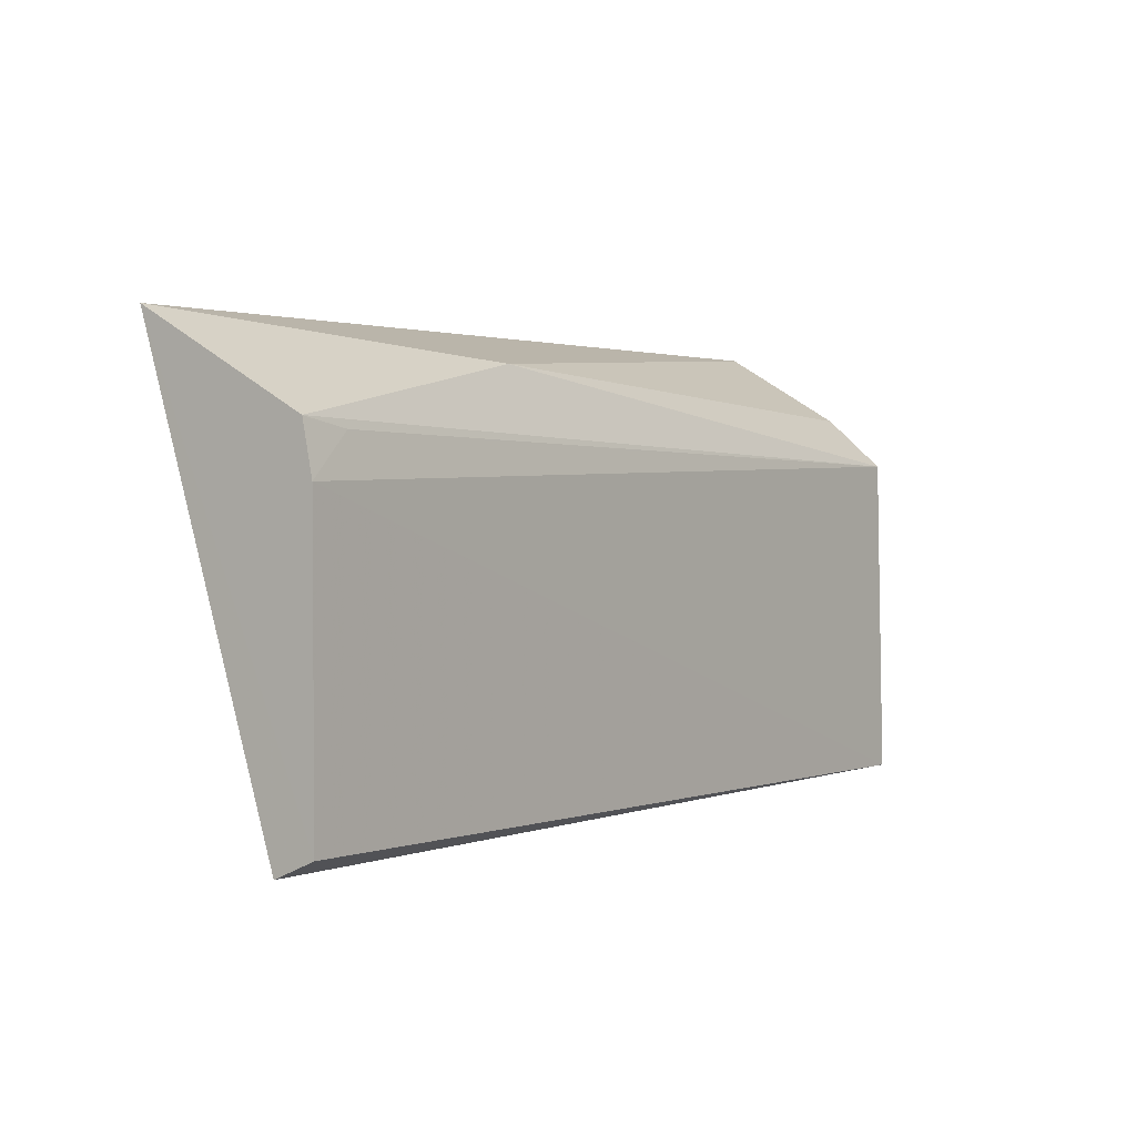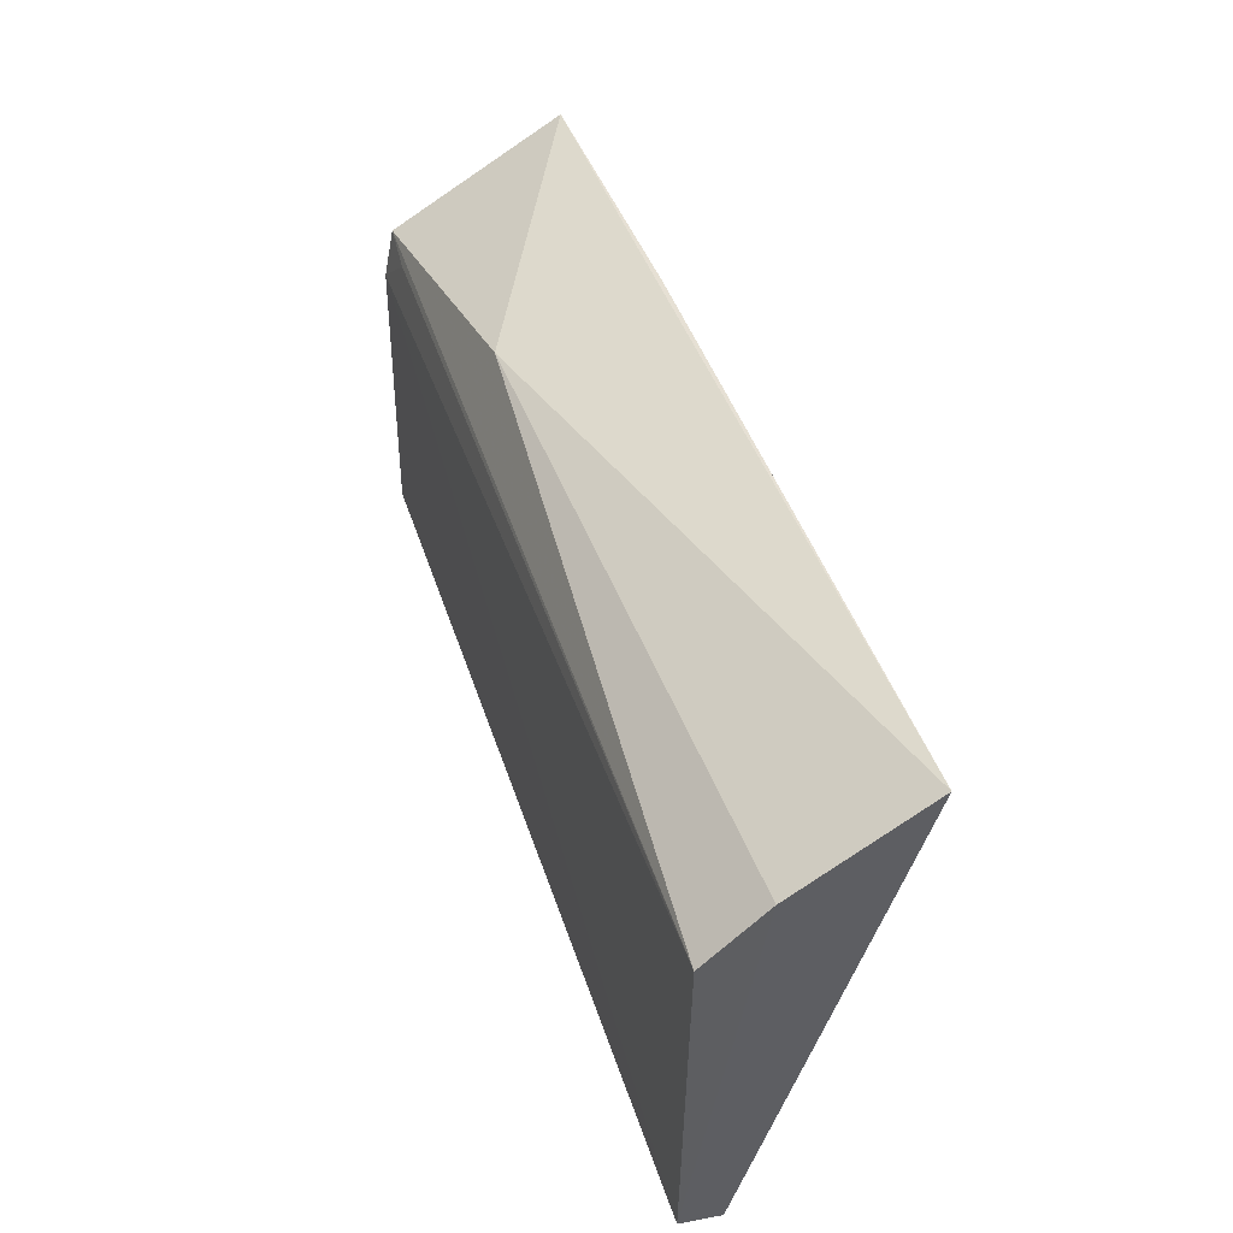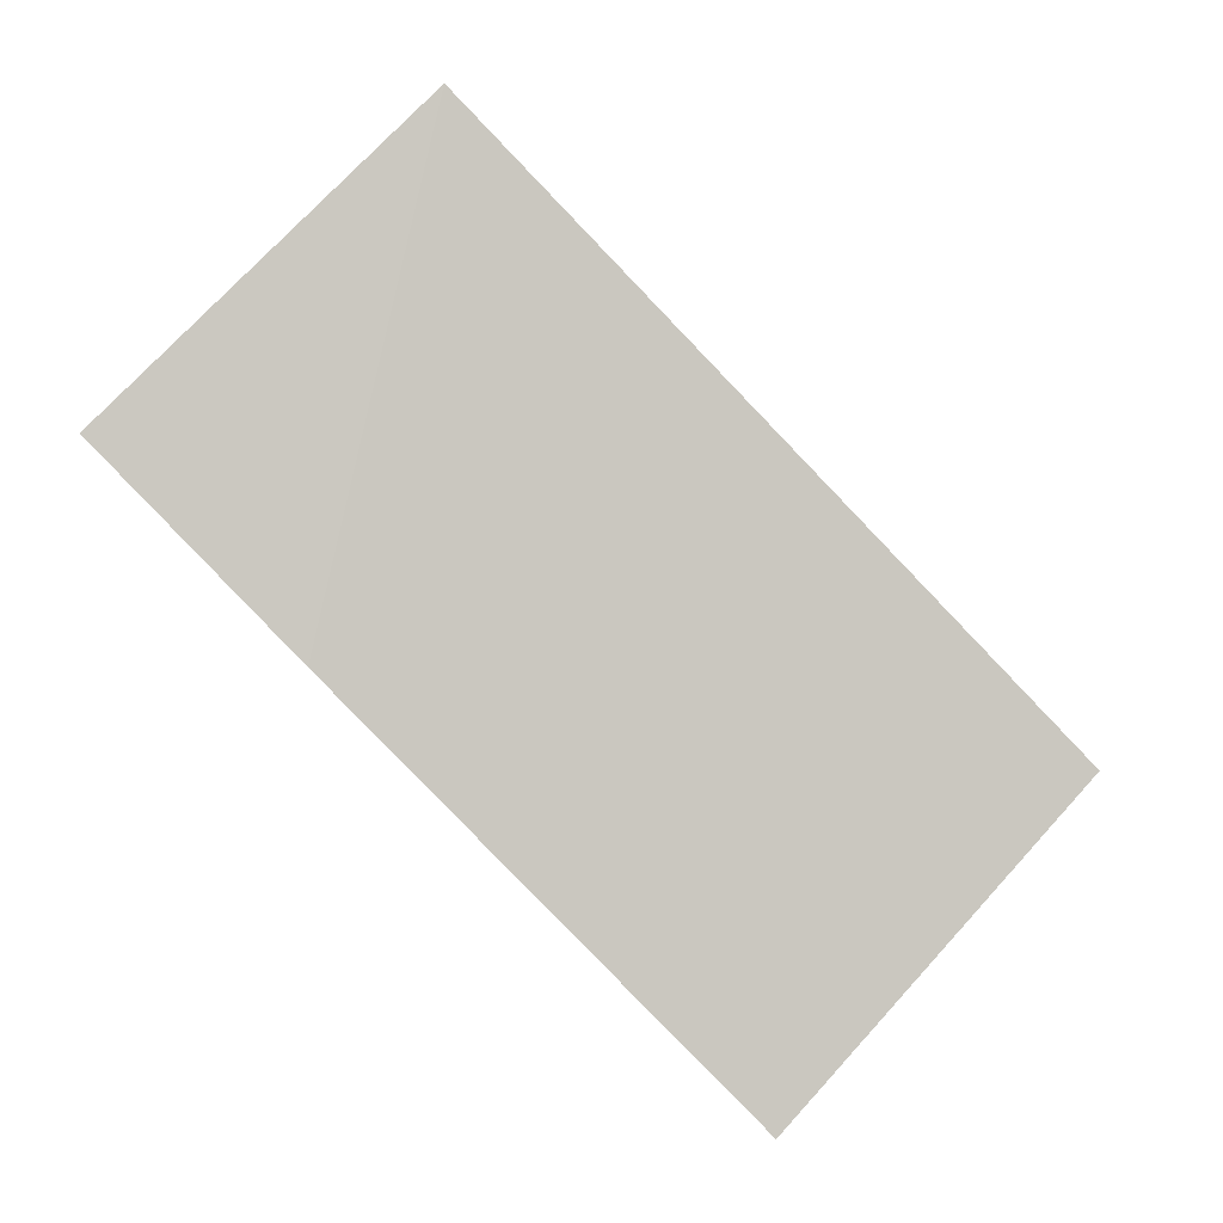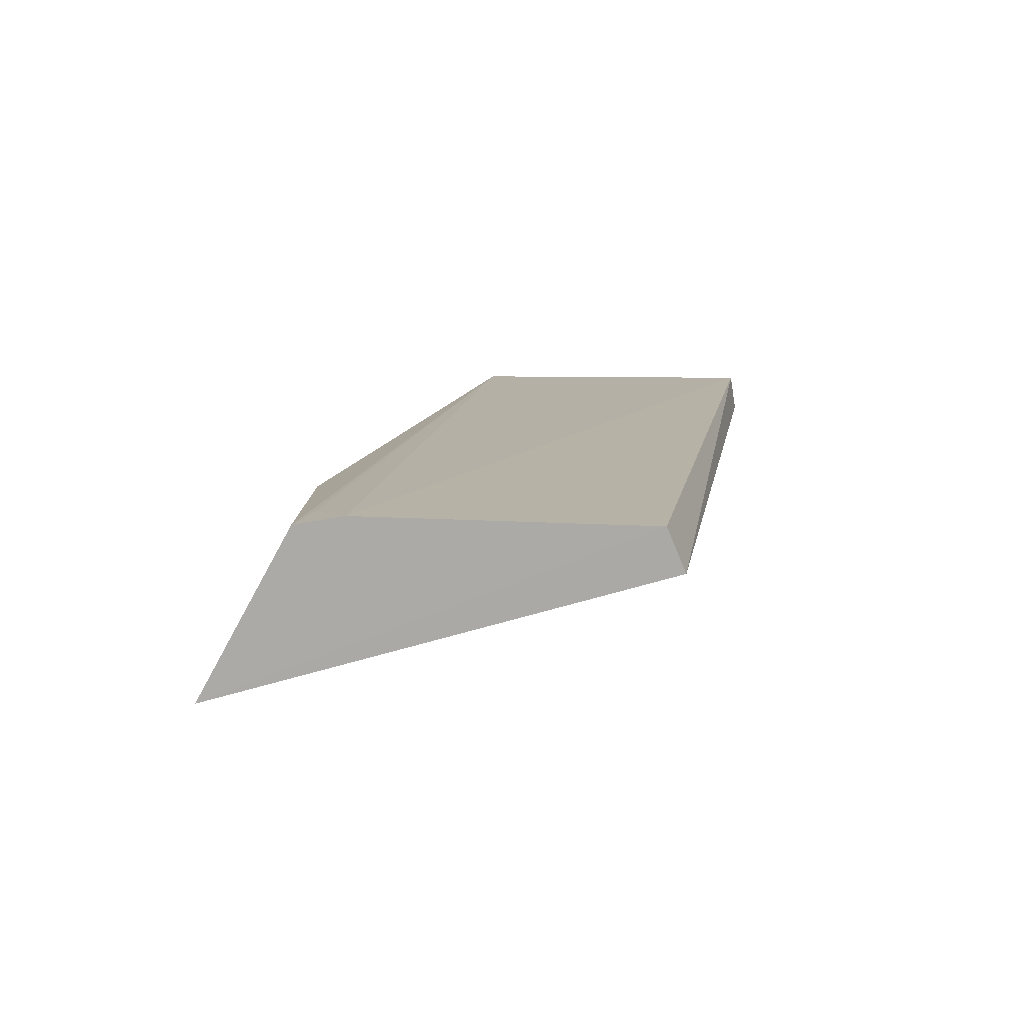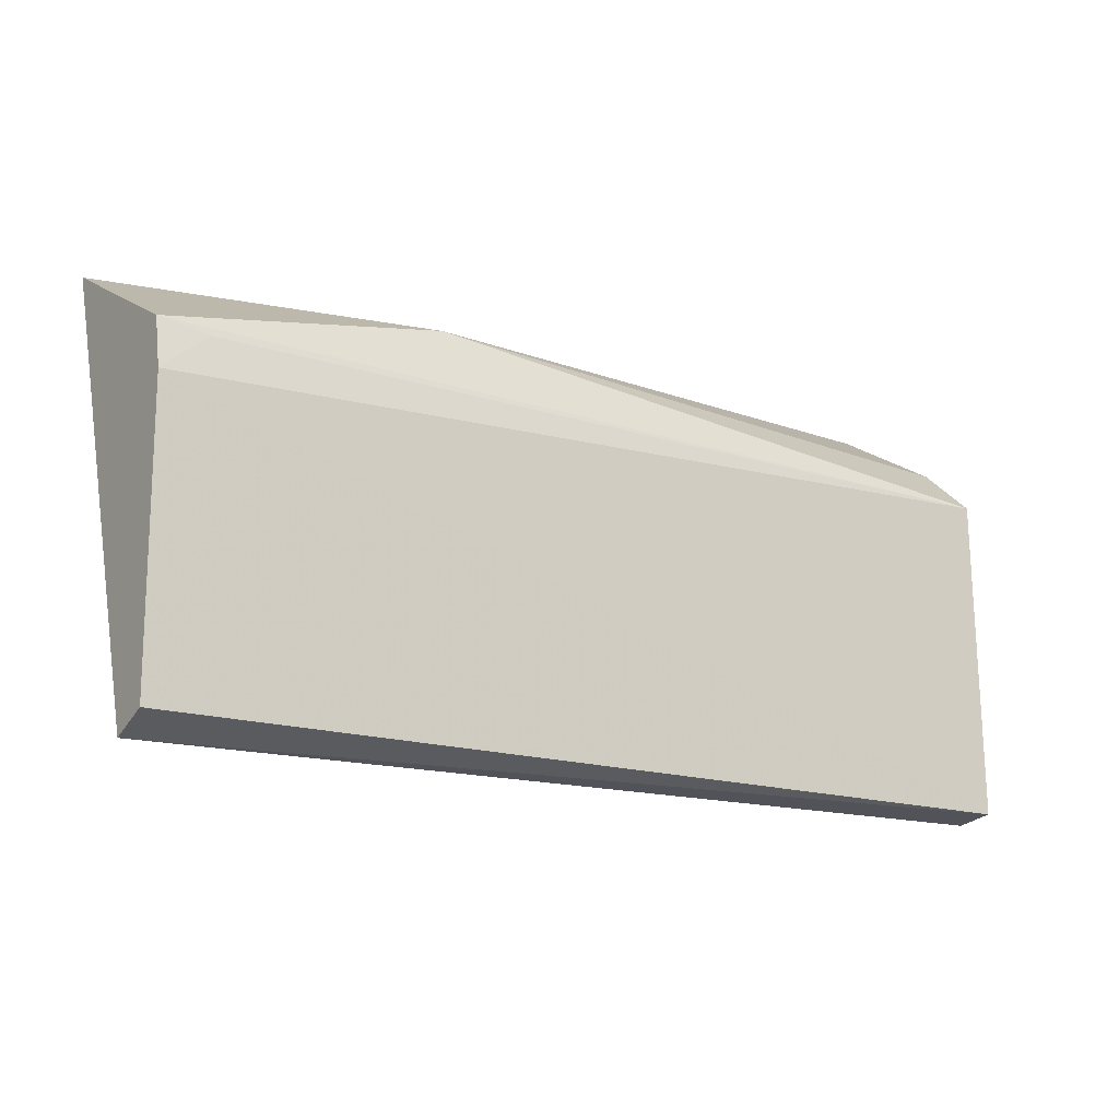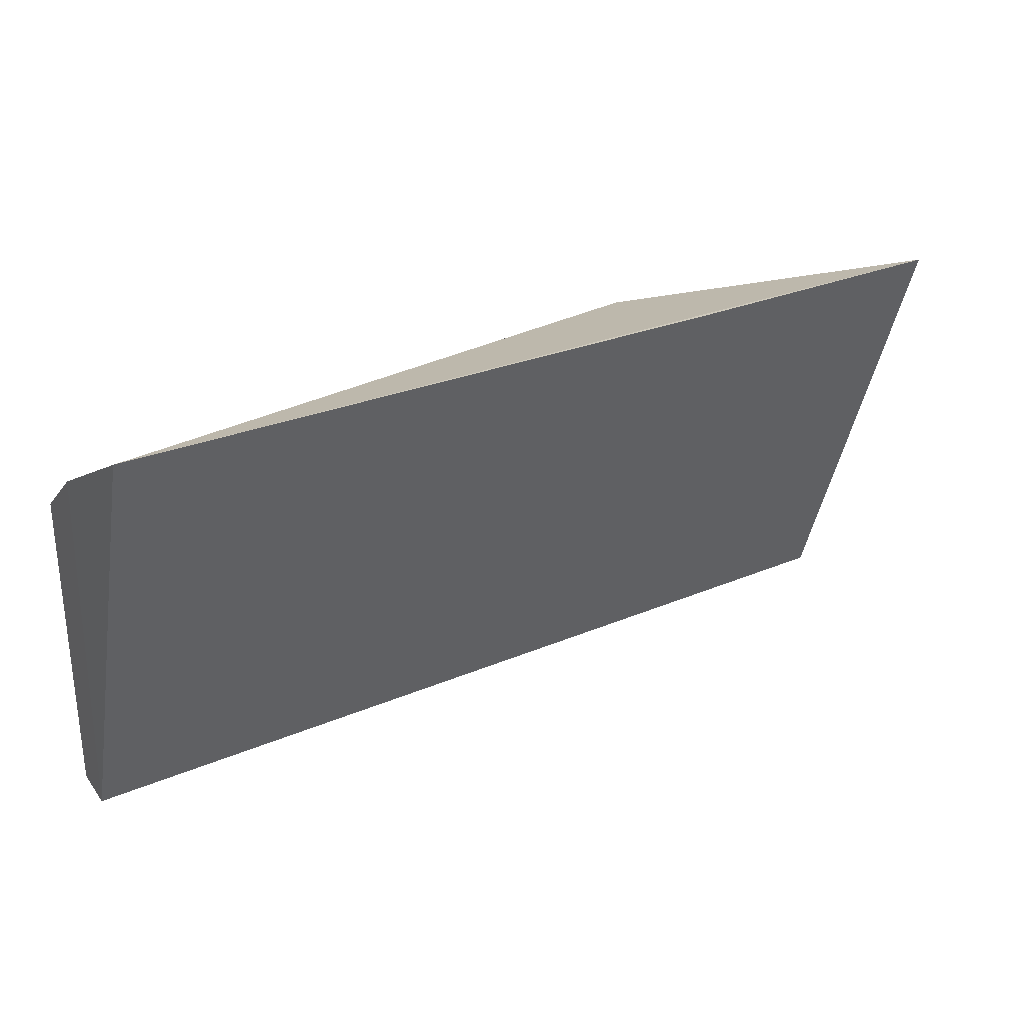
<metadata>
{"format":"obj","ext":"obj","renderer":"f3d","projection":"perspective","resolution":1024,"background":"white","views":[{"elev":0.3,"azim":-54.5,"up":"+Y"},{"elev":44.3,"azim":72.5,"up":"+Y"},{"elev":-79.8,"azim":-45.3,"up":"+Z"},{"elev":12.3,"azim":-79.8,"up":"+Z"},{"elev":-16.2,"azim":-34.0,"up":"+Y"},{"elev":30.1,"azim":147.4,"up":"+Y"}]}
</metadata>
<code>
v -0.05078 0.004991 -0.001458
v -0.05079 -0.003321 -0.0013
v -0.05083 0.008176 -0.006078
v -0.07423 0.007616 -0.00599
v -0.07417 0.003909 -0.001366
v -0.07418 -0.003768 -0.00236
v -0.06679 0.00673 -0.002263
v -0.05078 0.006303 -0.002943
v -0.05079 -0.003484 -0.002305
v -0.06682 0.007807 -0.006126
v -0.07417 -0.00332 -0.001317
v -0.07417 0.005182 -0.001625
v -0.07293 0.00497 -0.001559
f 5 2 1
f 7 3 4
f 8 1 2
f 8 7 1
f 8 3 7
f 9 2 6
f 9 8 2
f 9 3 8
f 10 6 4
f 10 4 3
f 10 9 6
f 10 3 9
f 11 6 2
f 11 2 5
f 11 5 4
f 11 4 6
f 12 1 7
f 12 7 4
f 12 4 5
f 13 12 5
f 13 5 1
f 13 1 12

</code>
